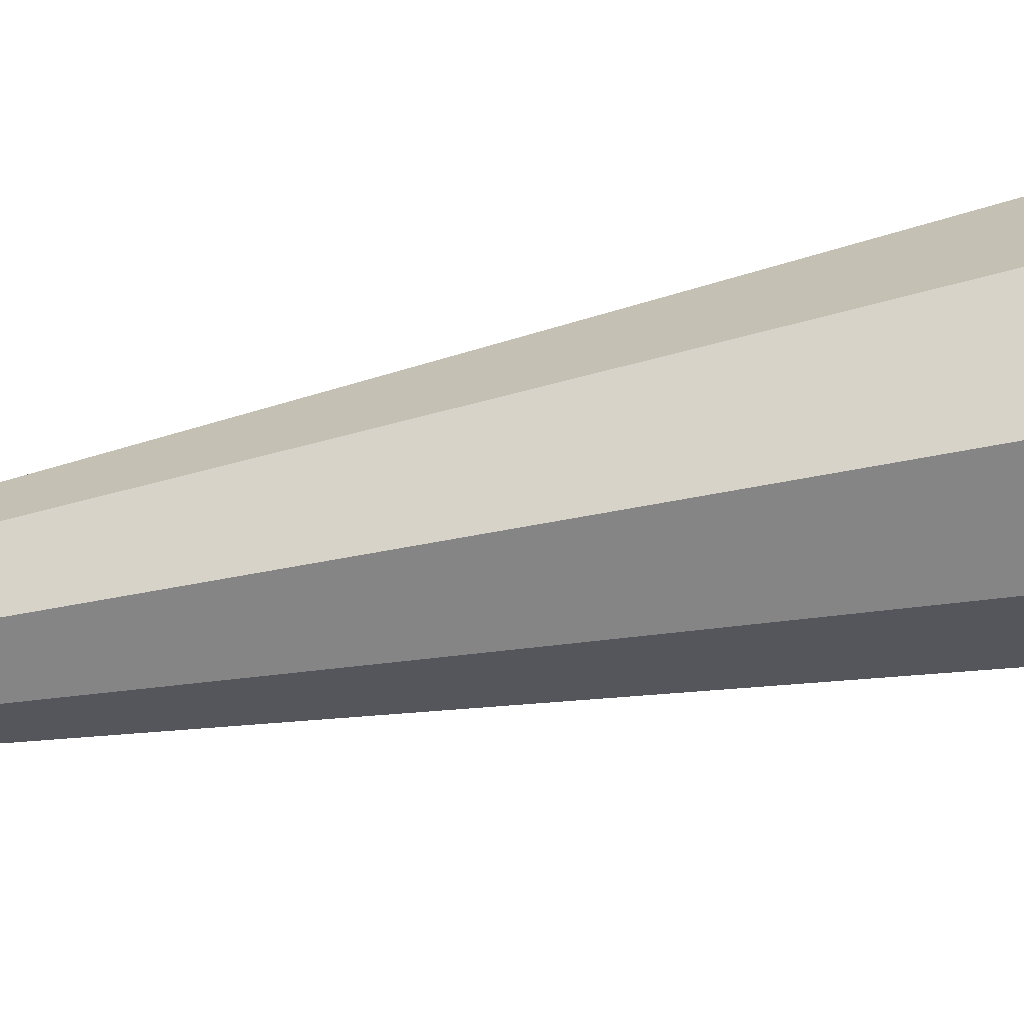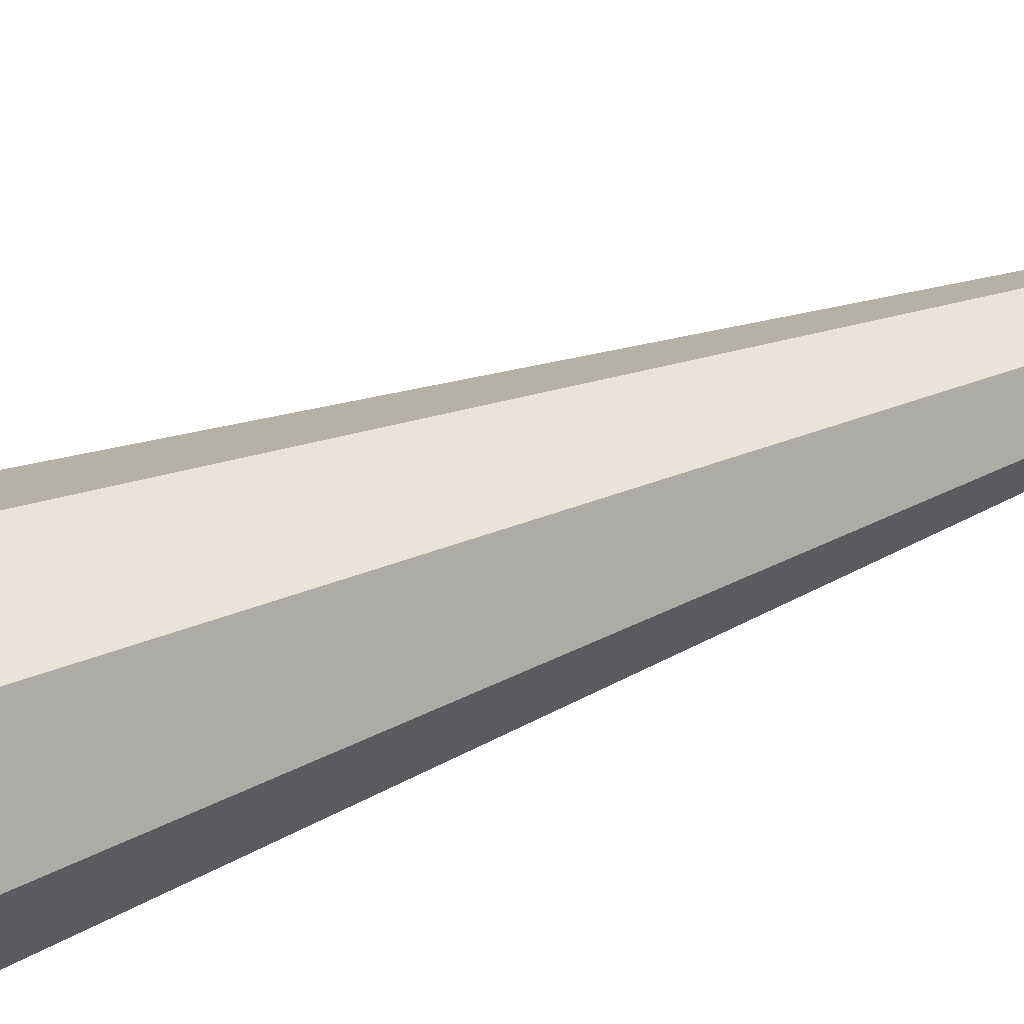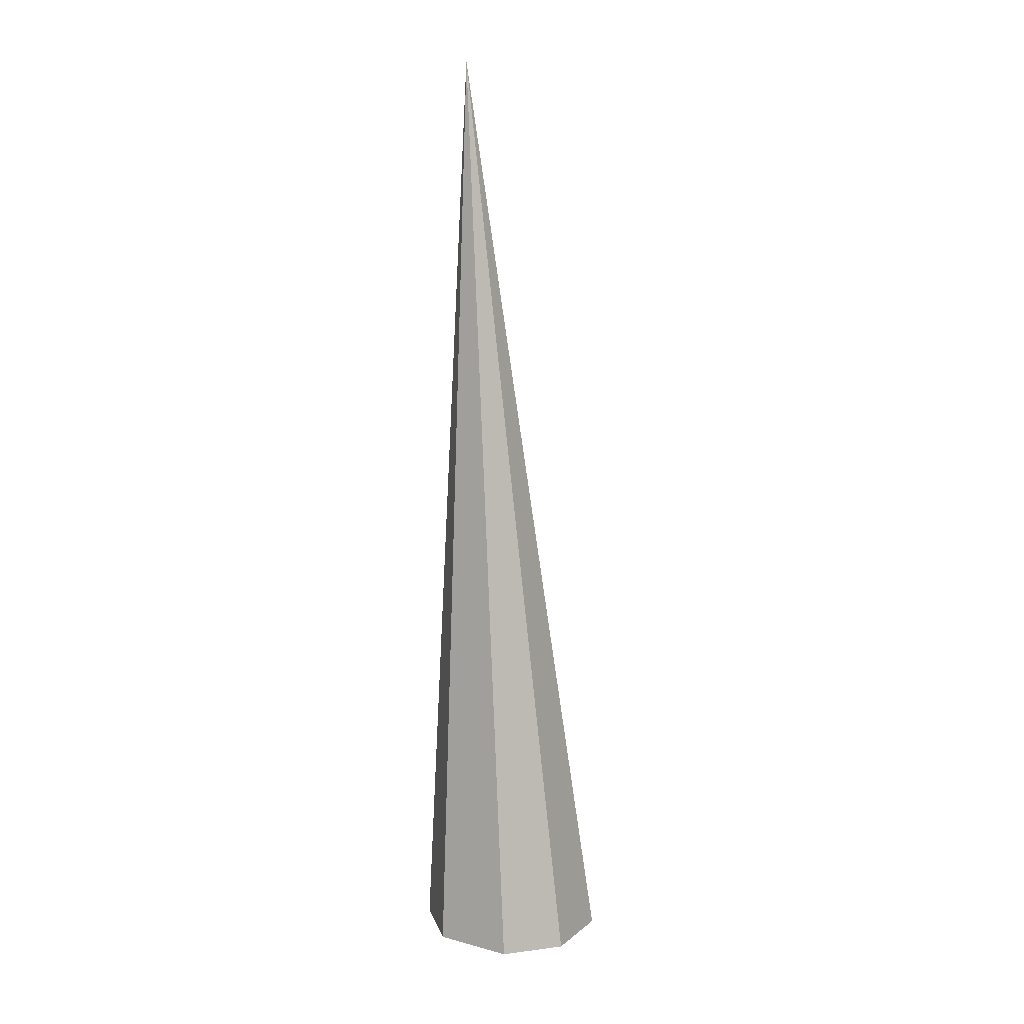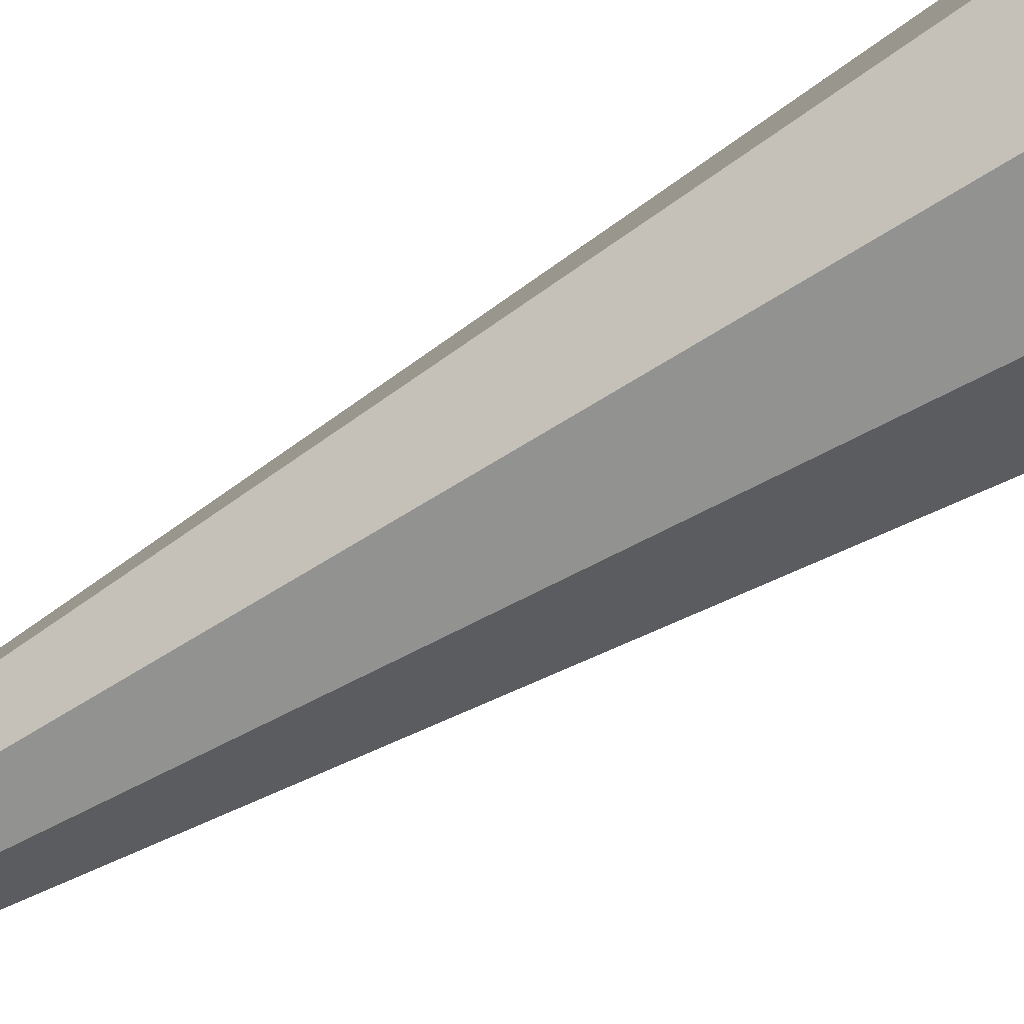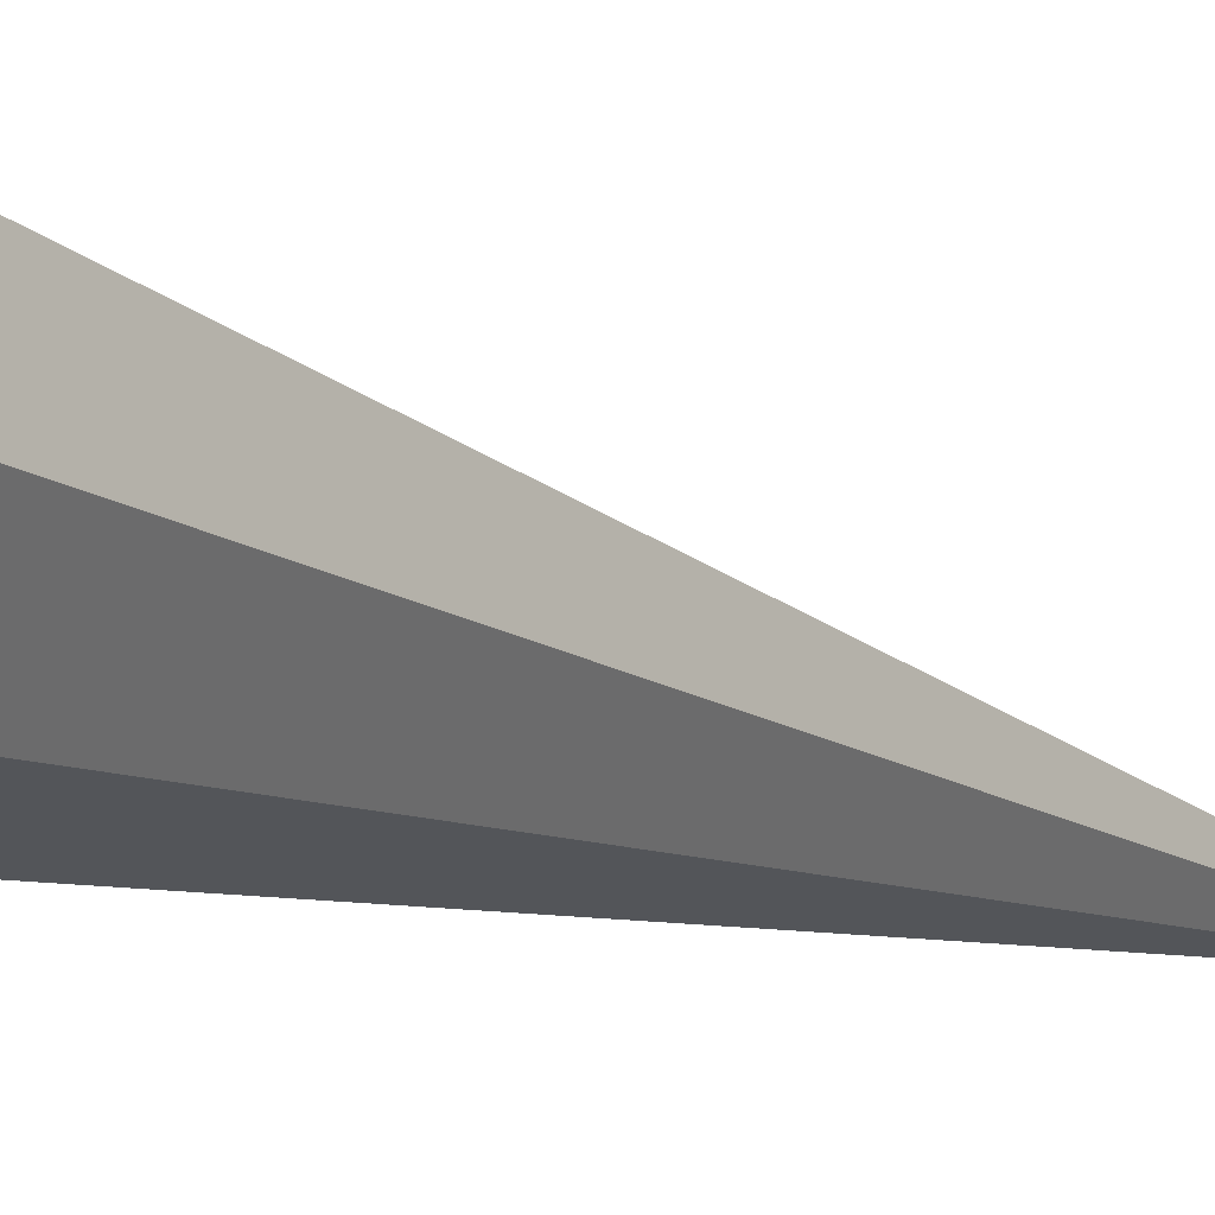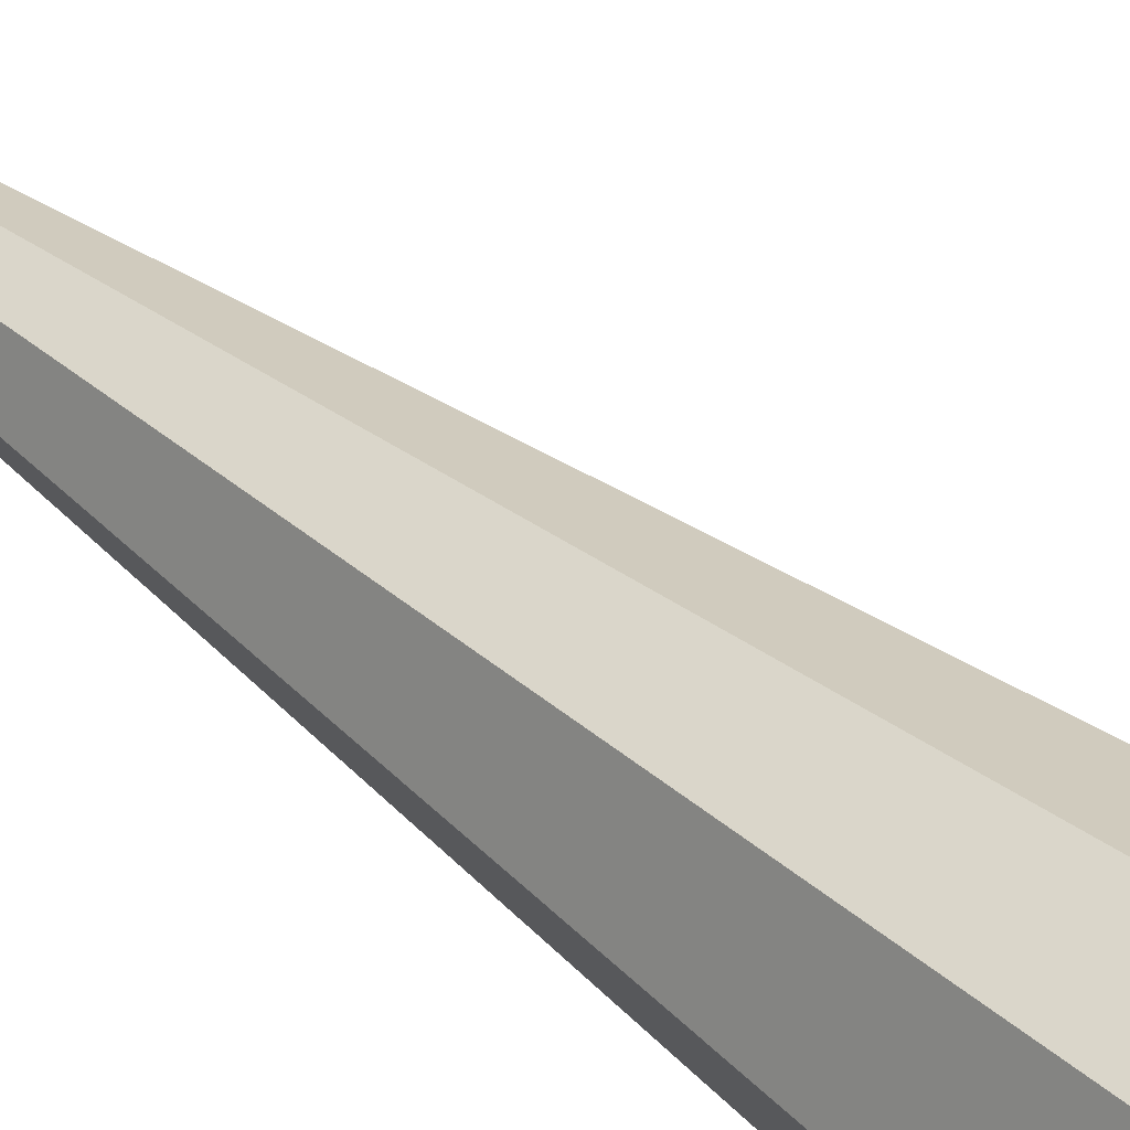
<metadata>
{"format":"obj","ext":"obj","renderer":"f3d","projection":"perspective","resolution":1024,"background":"white","views":[{"elev":-47.2,"azim":-77.2,"up":"+Z"},{"elev":34.0,"azim":58.4,"up":"+Z"},{"elev":12.4,"azim":-37.0,"up":"+Y"},{"elev":-56.3,"azim":-56.2,"up":"+Z"},{"elev":-8.0,"azim":34.6,"up":"+Z"},{"elev":43.2,"azim":-42.4,"up":"+Z"}]}
</metadata>
<code>
o Cone.004
v -0.3902 0.007109 0.02702
v -0.1105 4.156 -0.1263
v -0.2704 0.007109 -0.2625
v 0.006134 0.007109 -0.3436
v 0.2749 0.007109 -0.2417
v -0.2626 0.007109 0.3555
v 0.006134 0.007109 0.4558
v 0.303 0.007109 0.3311
v 0.4122 0.007109 0.02702
f 1 2 3
f 4 2 5
f 6 2 1
f 7 2 6
f 8 2 7
f 9 2 8
f 3 2 4
f 5 2 9
f 4 5 9 8 7 6 1 3

</code>
